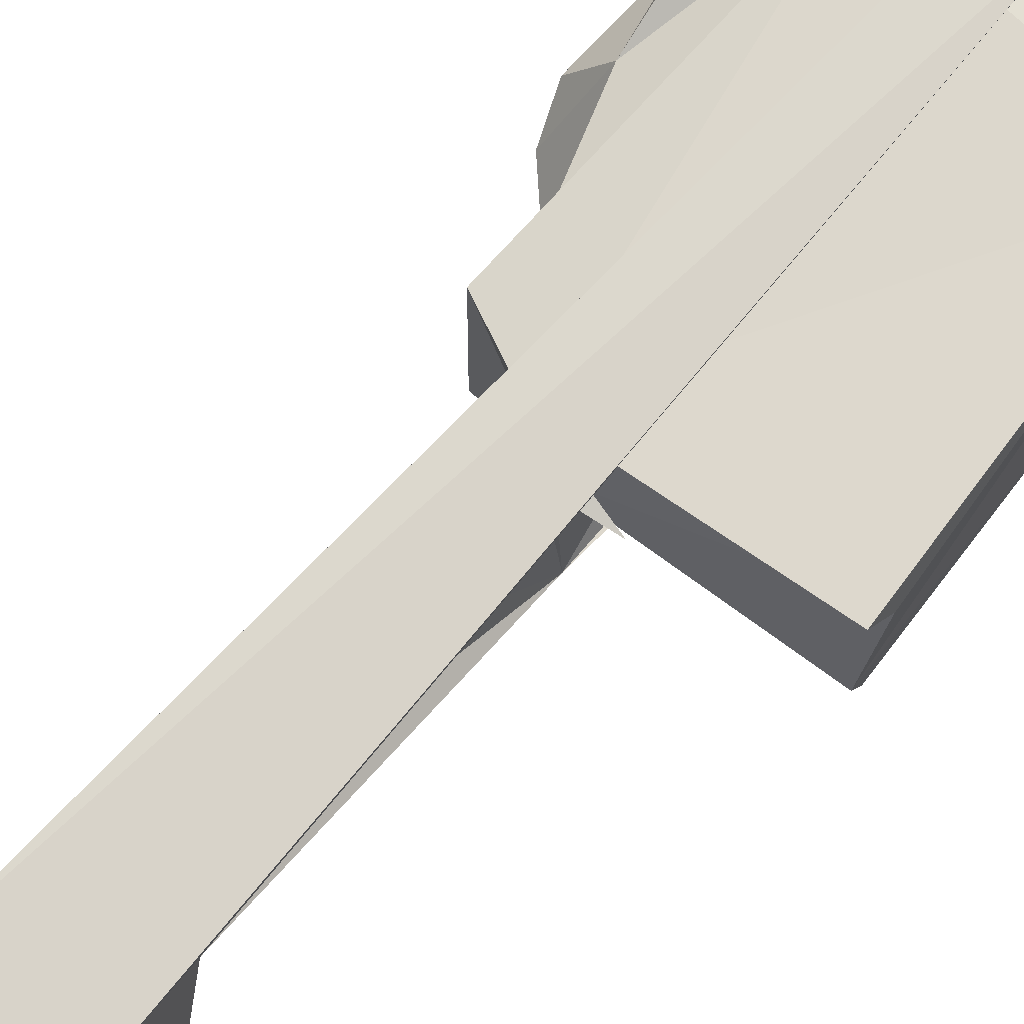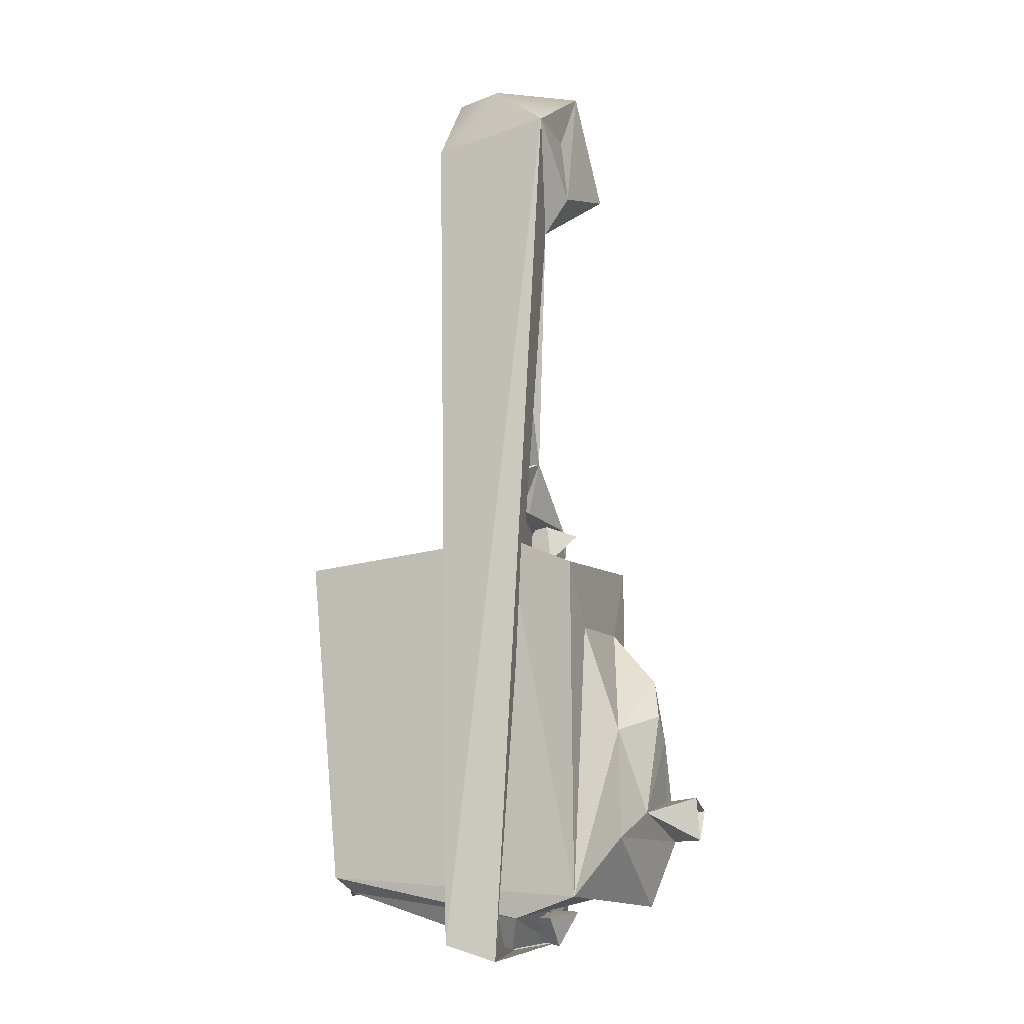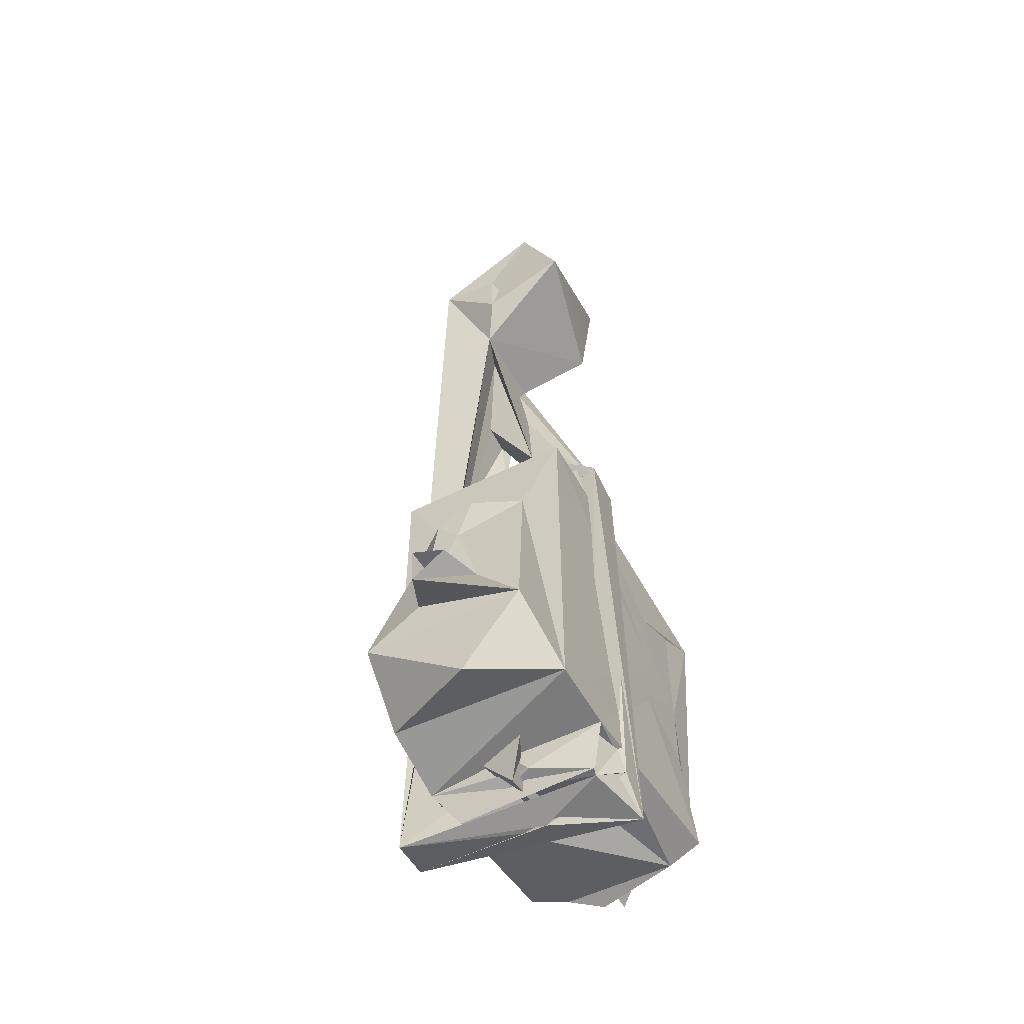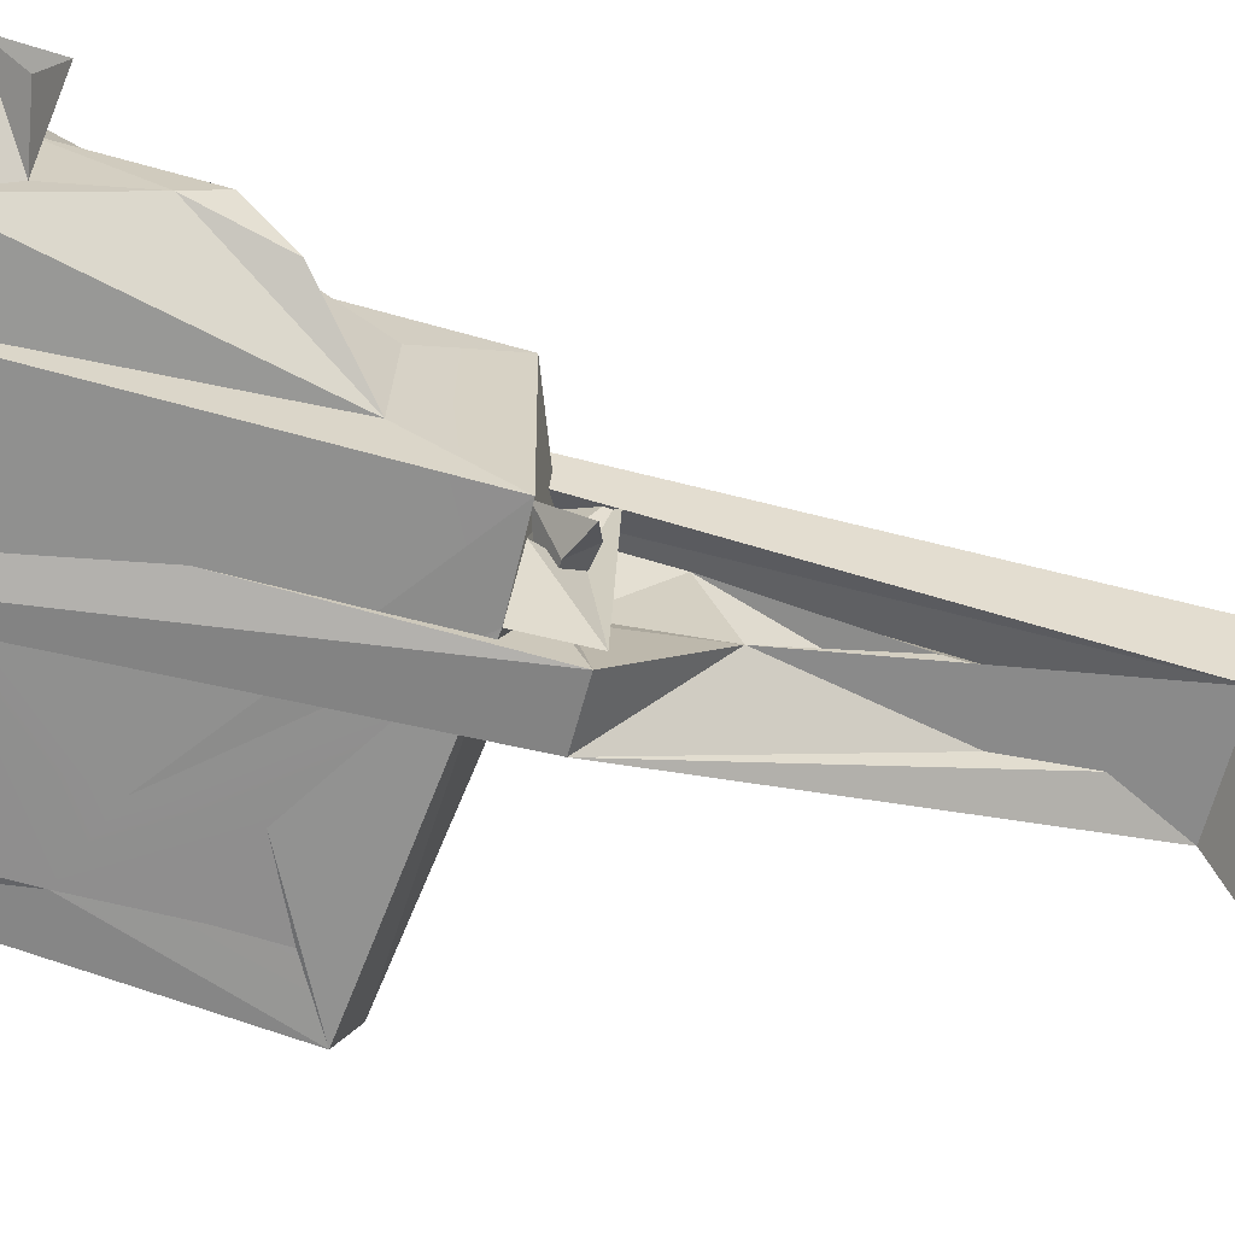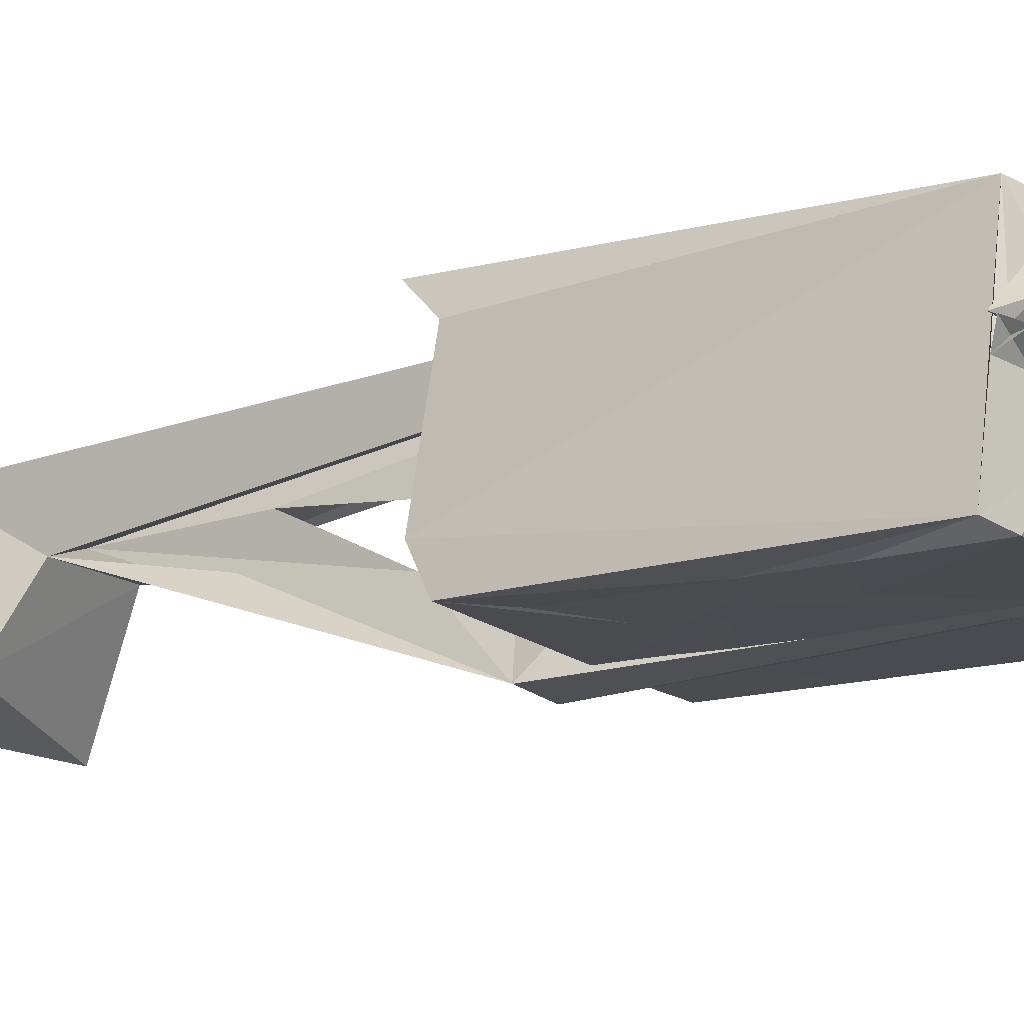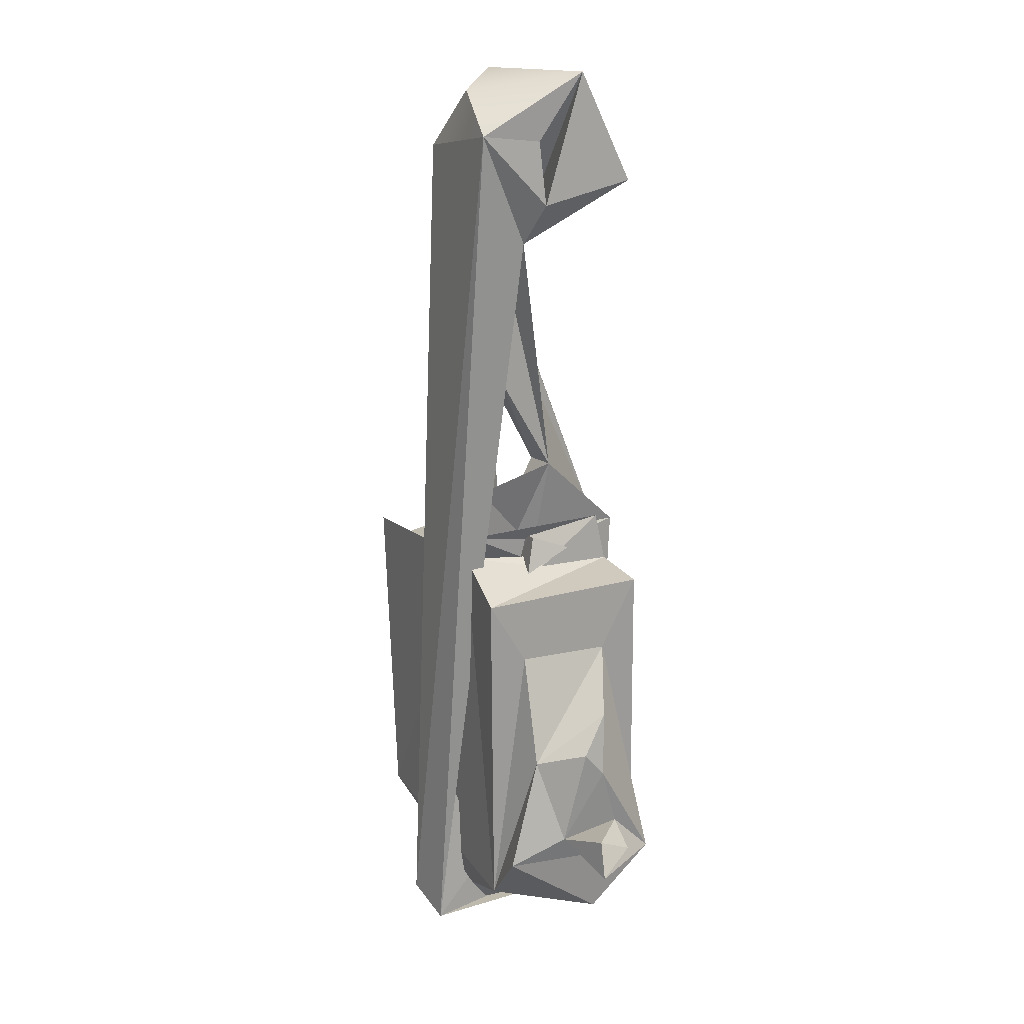
<metadata>
{"format":"obj","ext":"obj","renderer":"f3d","projection":"perspective","resolution":1024,"background":"white","views":[{"elev":72.6,"azim":-137.9,"up":"+Z"},{"elev":-7.8,"azim":22.1,"up":"+Y"},{"elev":-53.5,"azim":118.3,"up":"+Y"},{"elev":-65.1,"azim":74.5,"up":"+Z"},{"elev":-15.2,"azim":-57.0,"up":"+Z"},{"elev":20.5,"azim":64.1,"up":"+Y"}]}
</metadata>
<code>
o right_front_knee_c_right_knee.003
v 0.06777 0.4584 -0.0176
v -0.01133 0.4293 -0.03996
v -0.01419 0.4539 0.01338
v 0.07577 0.3848 -0.04961
v 0.06745 0.4202 0.05555
v -0.01175 0.4034 0.05715
v 0.01733 0.1243 0.01937
v 0.03093 0.1199 -0.003032
v 0.03733 0.109 -0.005357
v 0.02664 0.1212 0.01052
v 0.02253 -0.1841 -0.004665
v 0.01733 -0.1578 -0.006226
v 0.04018 -0.1778 -0.04683
v 0.01733 -0.1546 0.009672
v 0.03273 -0.1476 0.04618
v 0.06733 0.4141 0.01404
v -0.01459 0.3701 -0.02843
v 0.0713 0.3713 0.01074
v -0.01267 0.4109 -0.003345
v 0.01813 0.1737 -0.005148
v 0.03733 0.2433 0.02961
v 0.04056 0.1753 -0.008074
v 0.01733 0.2433 0.03027
v 0.03733 0.1592 0.04499
v 0.01116 0.1259 -0.05661
v 0.01883 -0.1611 -0.0573
v 0.009693 -0.1696 0.09016
v 0.02733 -0.02787 0.08031
v 0.03478 0.3413 0.02831
v 0.04414 -0.1799 0.08484
v 0.0428 0.1255 -0.05885
v 0.01989 0.3413 0.02835
v 0.05733 0.3435 0.0209
v -0.002673 0.3434 0.02022
v -0.002671 -0.1819 -0.0572
v 0.1178 -0.02319 0.03919
v 0.09241 0.04641 -0.02689
v 0.0924 0.04879 0.03656
v 0.09288 -0.1366 0.06188
v 0.09098 0.09329 0.06265
v 0.09231 -0.1397 -0.05432
v 0.09097 0.09427 -0.05309
v 0.138 -0.03133 -0.004429
v 0.1323 -0.103 -0.04512
v 0.1268 -0.1469 -0.004031
v 0.1275 -0.09612 0.06342
v -0.1093 0.08075 -0.05547
v -0.07624 0.03457 -0.05409
v -0.07725 -0.01697 -0.05454
v -0.0774 0.06219 -0.05385
v -0.0942 -0.1176 -0.05083
v -0.0385 0.04338 -0.05402
v -0.03383 -0.04557 -0.05479
v 0.04636 -0.1415 -0.05489
v 0.04622 0.09603 -0.05247
v -0.08861 -0.1298 -0.05827
v -0.03907 -0.000812 -0.05441
v -0.07659 -0.06312 -0.05494
v 0.03886 -0.1434 -0.00685
v 0.04334 -0.1671 0.01422
v 0.04017 -0.1751 0.04419
v 0.04405 -0.1756 -0.04844
v 0.03833 -0.167 -0.01491
v 0.05308 -0.1646 -0.008899
v 0.05308 -0.1491 0.005394
v 0.04946 -0.1525 0.06023
v 0.04214 0.1127 0.05925
v 0.05308 0.1009 0.002536
v 0.0441 0.1299 -0.0458
v 0.04248 0.1269 0.01021
v 0.05308 0.1324 0.05944
v 0.04363 0.1072 0.01582
v 0.03914 0.1103 -0.01628
v 0.0404 0.1003 0.02857
v -0.11 0.09132 -0.03229
v -0.08897 -0.1278 0.0633
v -0.1103 0.0772 0.04464
v -0.09461 -0.1388 -0.007875
v -0.1008 -0.1269 -0.00114
v -0.08754 -0.141 -0.03736
v -0.09329 -0.1307 0.01038
v -0.08823 -0.1397 0.03641
v -0.109 0.09422 0.06272
v -0.0995 -0.1438 0.01596
v -0.1067 -0.1291 0.01128
v -0.1003 -0.1356 0.009159
v 0.1293 0.01098 -0.008895
v 0.1334 -0.08063 0.02429
v 0.1381 -0.01384 0.01001
v 0.1341 -0.07387 -0.01697
v -0.1003 -0.1356 0.009159
v 0.1669 -0.09964 0.008627
v 0.1651 -0.07031 0.01099
v 0.1646 -0.08013 -0.01111
v 0.1275 -0.08388 0.003256
v -0.1067 -0.1327 0.009834
v -0.1054 -0.1439 0.004315
v 0.06899 -0.1523 -0.01171
v 0.05255 -0.1519 -0.003548
v 0.05875 -0.1548 0.01907
v 0.0583 -0.1763 -0.000794
v -0.009733 -0.1598 0.002036
v 0.05975 0.09971 0.01778
v 0.0696 0.1197 -0.00921
v 0.05429 0.1252 0.01135
v 0.05215 0.1125 -0.00516
v -0.009733 0.1133 0.004392
v 0.03145 0.4459 0.05127
v -0.0114 0.428 -0.03948
v -0.0114 0.4284 -0.03819
f 1 2 3
f 1 4 2
f 1 3 108
f 108 3 6
f 7 8 9
f 7 9 10
f 11 12 13
f 14 11 15
f 16 3 17
f 18 16 17
f 1 18 17
f 1 17 19
f 16 1 19
f 16 19 3
f 20 21 22
f 20 23 21
f 7 22 24
f 7 20 22
f 25 9 26
f 15 27 26
f 23 24 21
f 23 7 24
f 28 9 25
f 12 14 15
f 12 15 13
f 21 24 28
f 29 22 21
f 11 13 30
f 15 26 13
f 15 11 30
f 29 21 28
f 30 28 15
f 31 13 9
f 9 13 26
f 8 31 9
f 22 31 8
f 28 10 9
f 22 8 10
f 24 22 10
f 24 10 28
f 23 7 28
f 32 20 23
f 12 26 11
f 32 23 28
f 27 14 11
f 27 28 15
f 25 28 7
f 27 26 14
f 14 26 12
f 7 8 25
f 10 25 8
f 20 25 10
f 7 20 10
f 29 22 33
f 33 28 30
f 29 28 33
f 4 18 33
f 34 6 17
f 18 5 33
f 4 17 109
f 6 34 27
f 32 25 20
f 34 25 32
f 25 35 26
f 35 26 11
f 27 35 11
f 32 27 28
f 34 27 32
f 31 35 13
f 31 25 35
f 25 31 22
f 34 22 33
f 34 25 22
f 17 4 33
f 34 17 33
f 5 27 30
f 6 27 5
f 35 13 30
f 27 35 30
f 5 33 30
f 3 2 110
f 6 3 17
f 110 2 109
f 5 1 16
f 1 4 18
f 5 16 18
f 36 37 38
f 39 36 38
f 39 38 40
f 41 42 37
f 42 40 38
f 37 42 38
f 37 43 44
f 41 37 44
f 41 44 45
f 39 41 45
f 39 45 46
f 47 48 49
f 47 50 48
f 47 49 51
f 47 52 50
f 53 41 54
f 47 55 52
f 53 54 56
f 52 55 57
f 51 58 56
f 57 41 53
f 49 52 57
f 58 53 56
f 57 42 41
f 50 52 48
f 49 53 58
f 49 57 53
f 49 58 51
f 48 52 49
f 55 42 57
f 59 60 61
f 62 60 63
f 62 61 60
f 64 63 59
f 65 64 59
f 60 65 59
f 54 66 65
f 64 60 66
f 54 65 64
f 60 65 66
f 62 64 66
f 62 54 64
f 67 55 68
f 69 70 68
f 69 71 70
f 70 71 72
f 72 71 67
f 68 72 67
f 55 69 68
f 70 68 73
f 70 72 74
f 73 74 72
f 73 70 67
f 69 73 67
f 51 75 47
f 76 75 51
f 76 77 75
f 78 79 51
f 78 51 80
f 76 51 79
f 76 79 81
f 76 81 82
f 54 80 56
f 59 80 54
f 61 82 80
f 61 80 59
f 66 76 82
f 66 82 61
f 64 60 63
f 67 39 40
f 67 76 39
f 83 76 67
f 77 76 83
f 76 66 39
f 62 66 61
f 41 39 66
f 54 41 66
f 68 72 73
f 55 67 40
f 42 55 40
f 69 67 71
f 75 55 47
f 75 73 55
f 77 74 73
f 77 73 75
f 77 67 74
f 83 67 77
f 80 82 84
f 80 84 78
f 59 62 63
f 59 54 62
f 39 46 36
f 73 69 55
f 67 70 74
f 78 84 81
f 82 81 85
f 82 85 84
f 86 84 85
f 81 86 85
f 37 87 43
f 37 36 87
f 51 80 56
f 44 46 45
f 44 88 46
f 88 36 46
f 89 36 88
f 43 89 88
f 89 87 36
f 43 88 90
f 43 90 44
f 87 89 43
f 91 86 81
f 91 84 86
f 81 84 91
f 88 92 93
f 88 44 92
f 90 88 93
f 44 90 92
f 90 93 94
f 90 94 92
f 95 92 93
f 95 93 94
f 95 94 92
f 79 78 96
f 78 97 96
f 86 79 96
f 97 86 96
f 78 81 97
f 91 86 97
f 91 79 86
f 97 79 91
f 81 79 97
f 98 99 100
f 99 101 102
f 100 99 102
f 101 100 102
f 98 101 100
f 98 101 99
f 103 104 105
f 104 106 105
f 105 106 107
f 103 105 107
f 106 103 107
f 104 103 106
f 5 108 6
f 5 1 108
f 19 110 109 17
f 2 4 109
f 19 3 110

</code>
